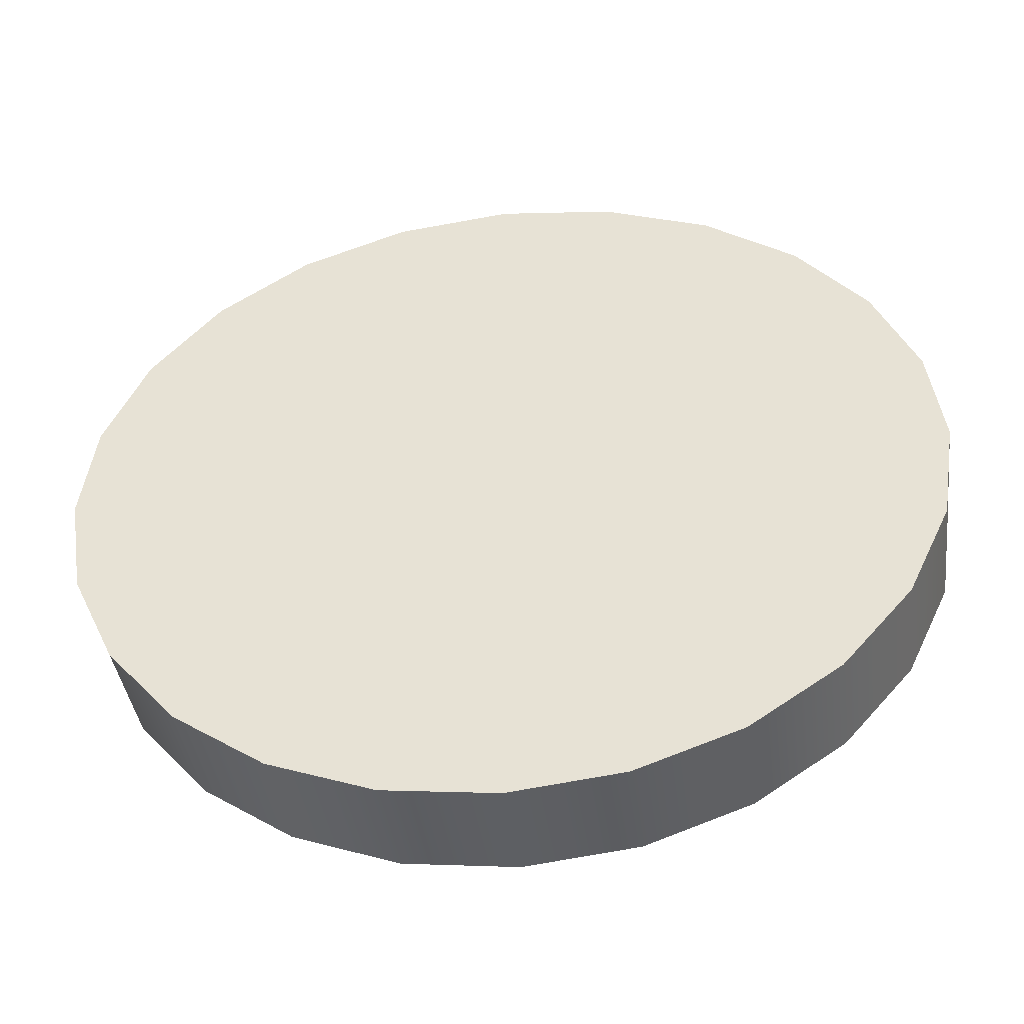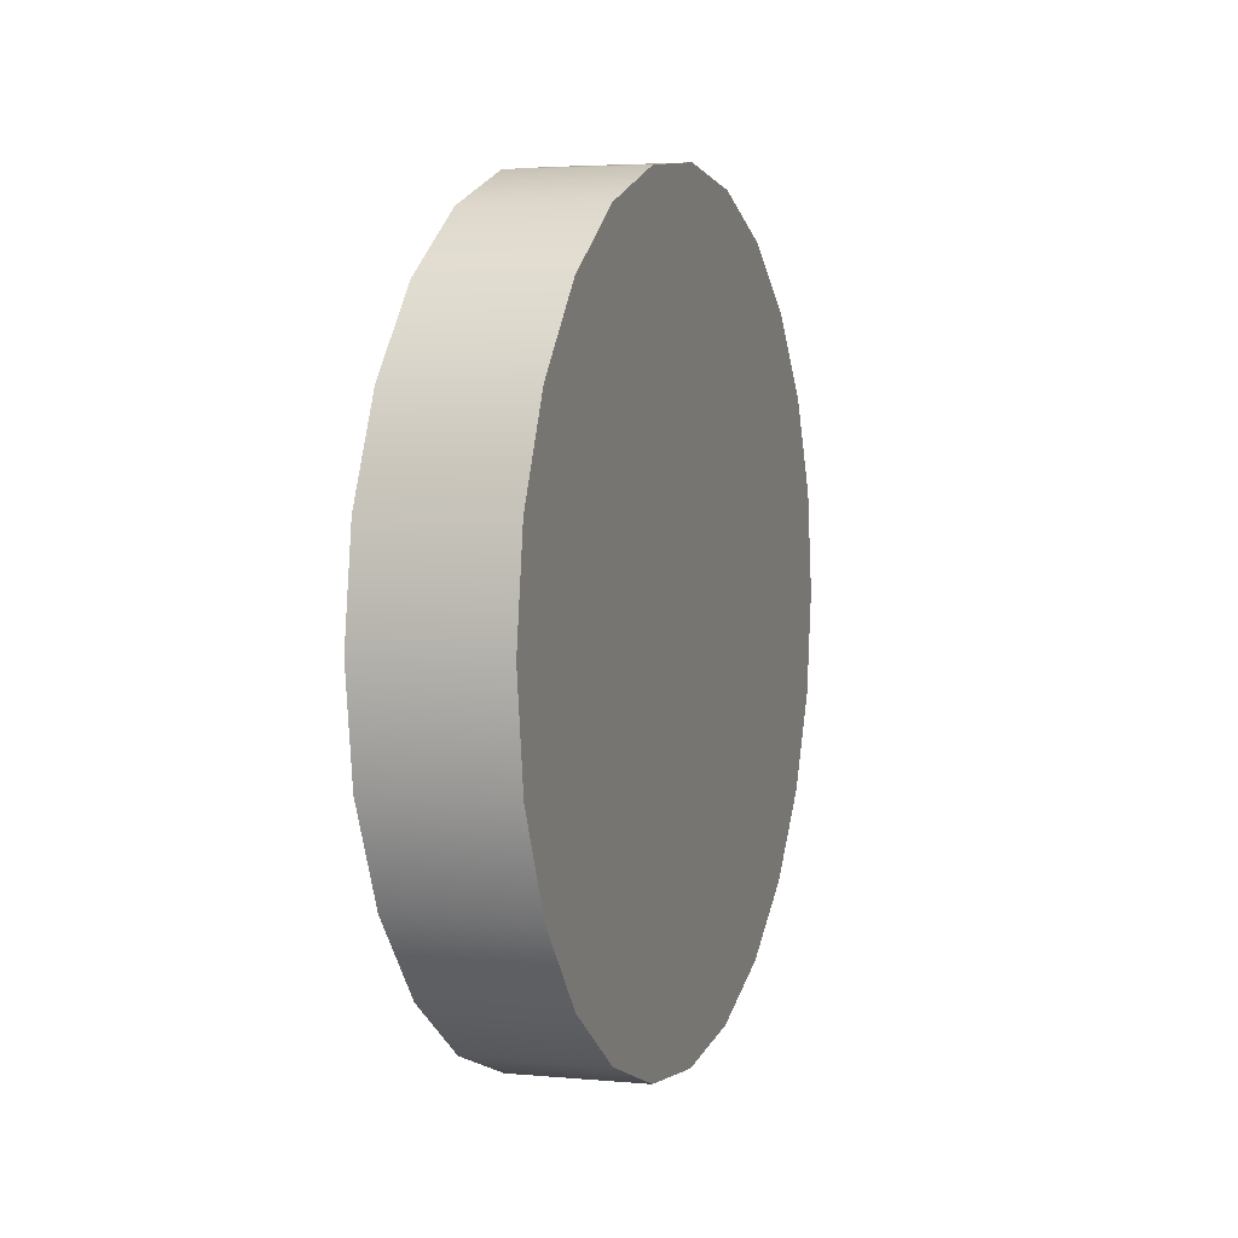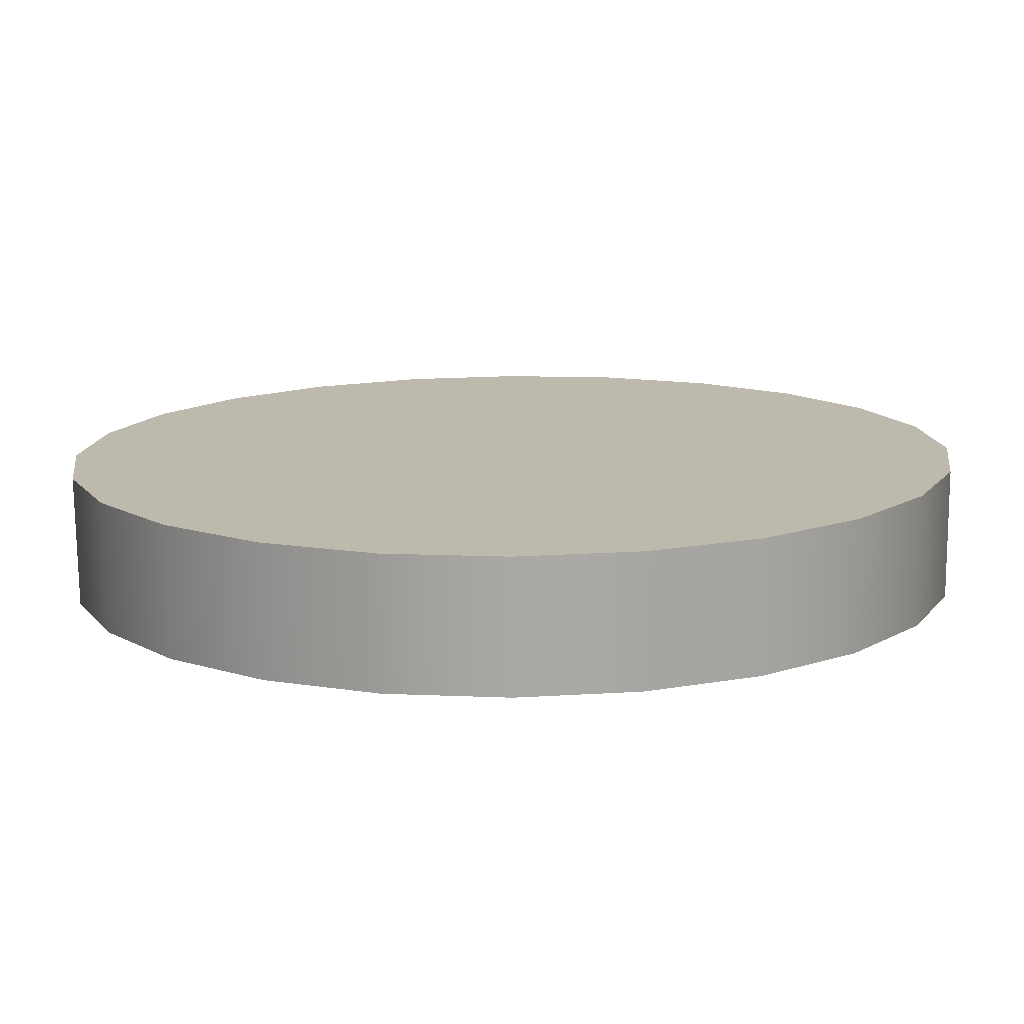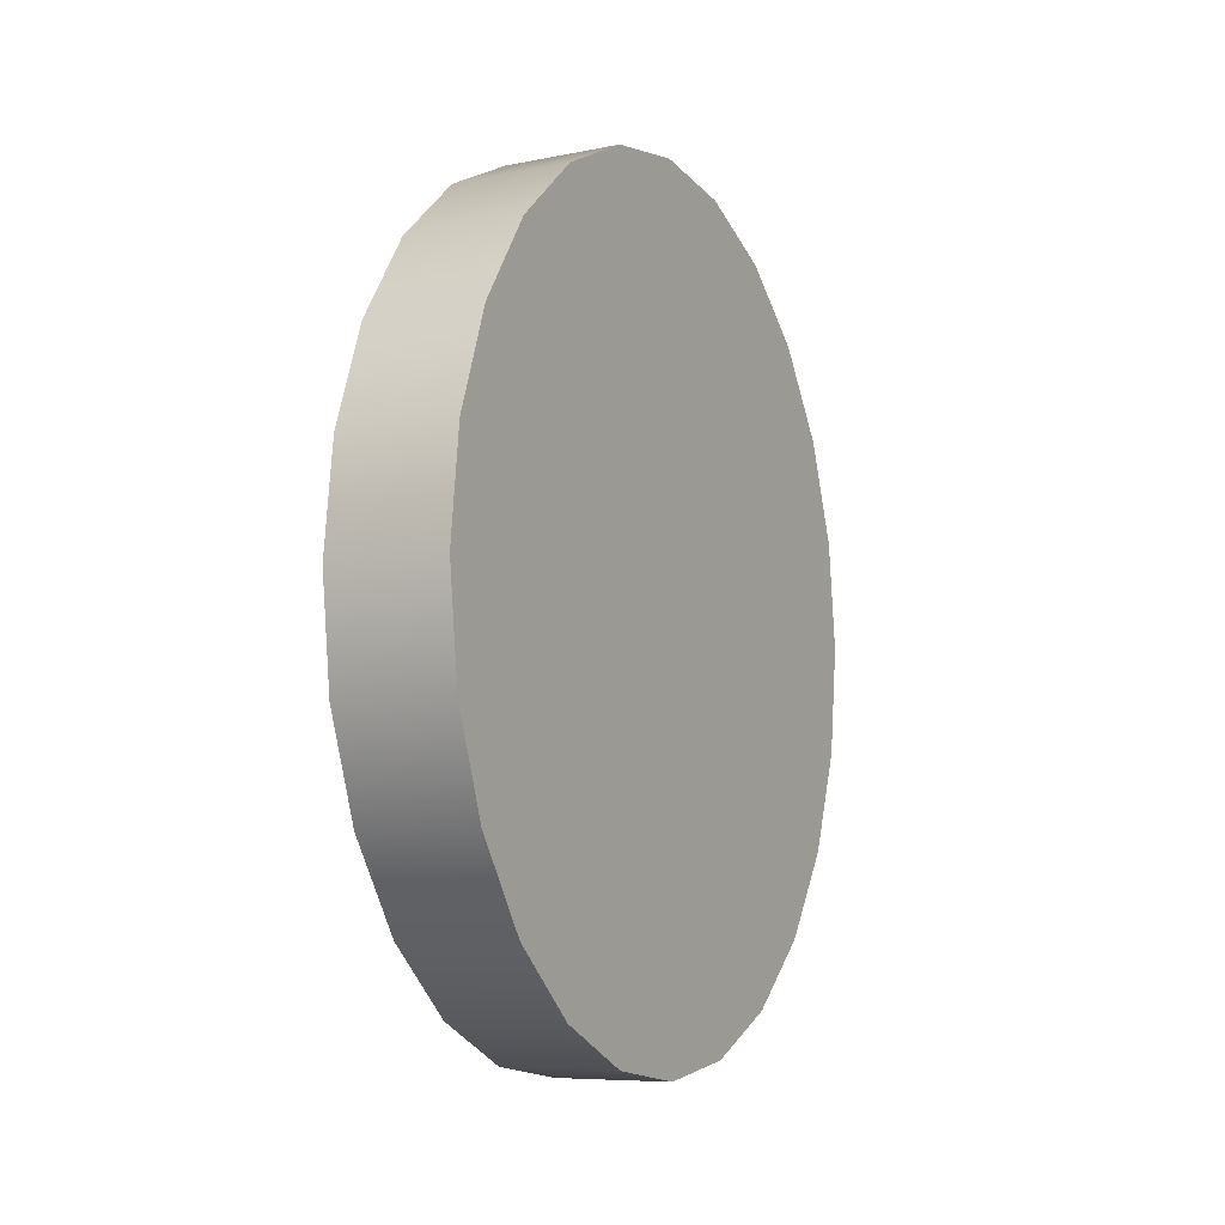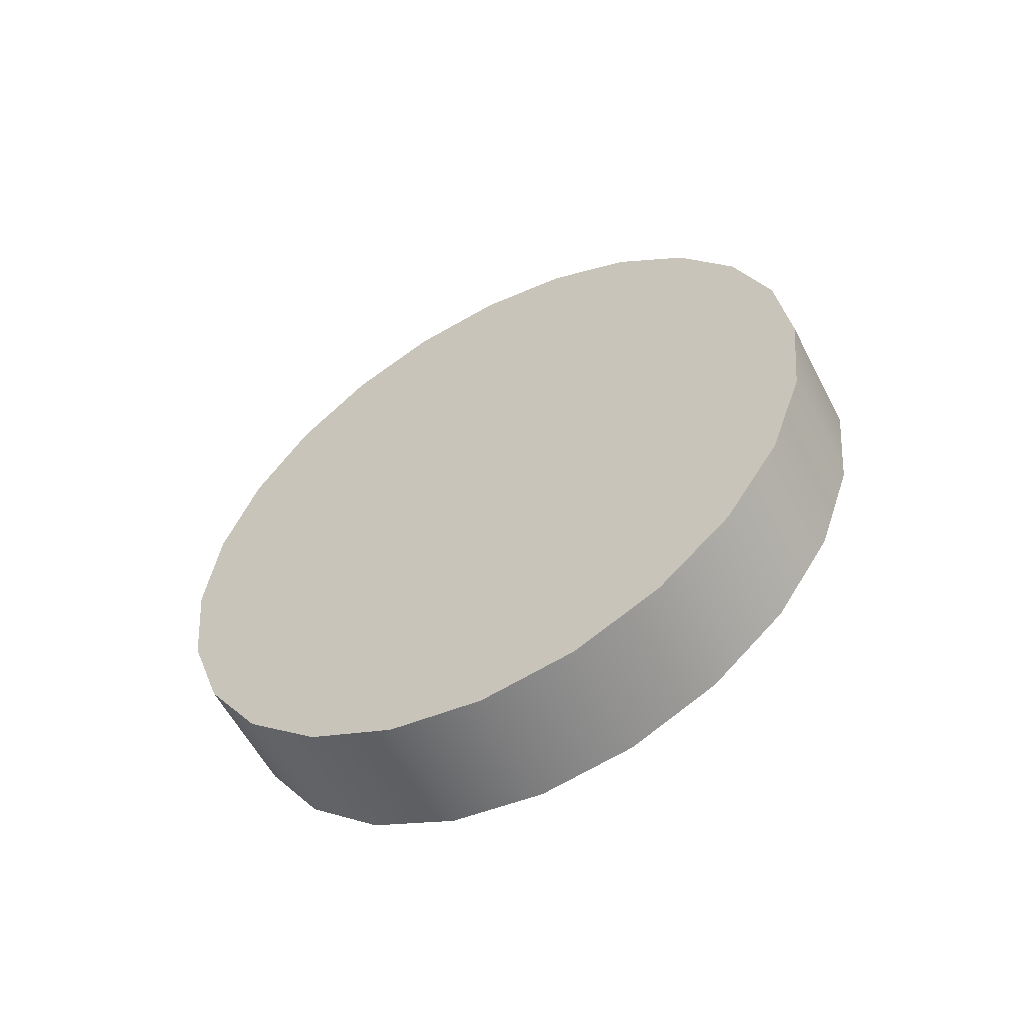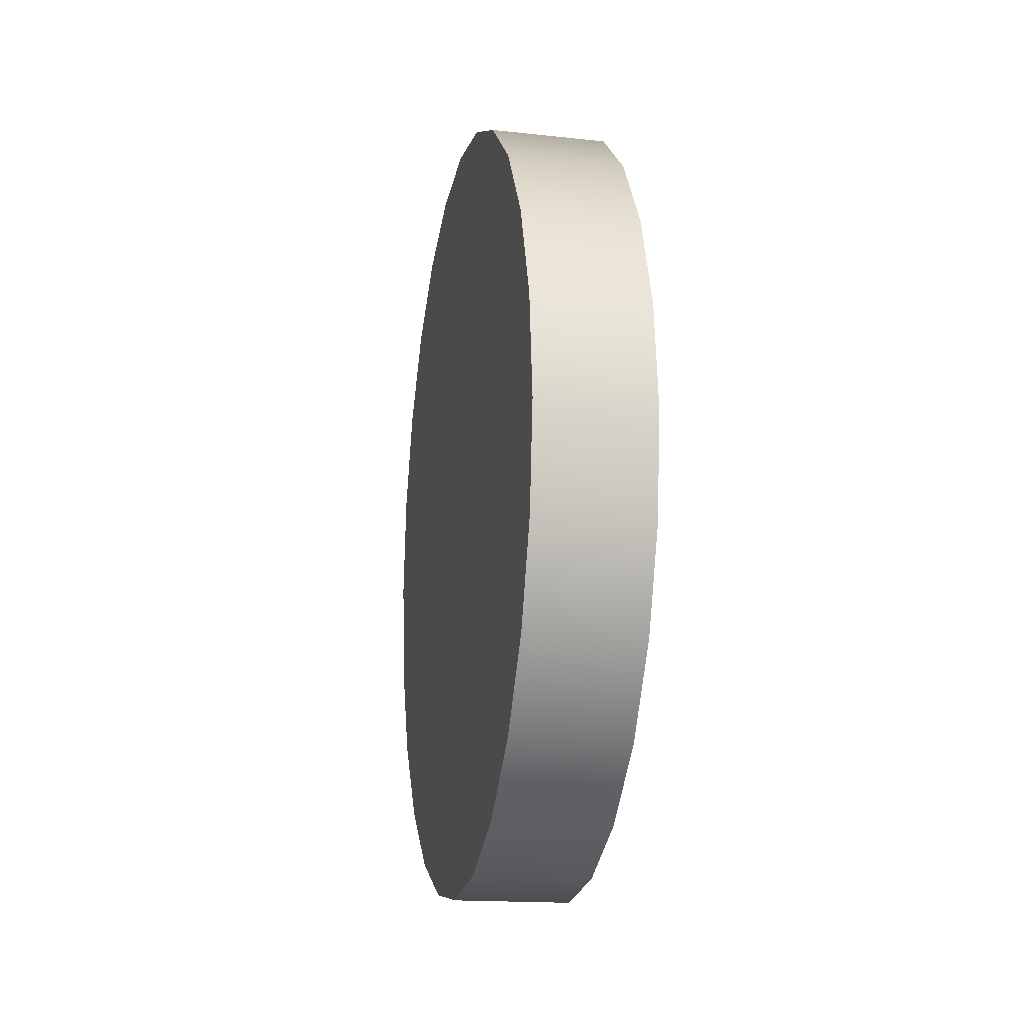
<metadata>
{"format":"obj","ext":"obj","renderer":"f3d","projection":"perspective","resolution":1024,"background":"white","views":[{"elev":-40.2,"azim":97.6,"up":"+Z"},{"elev":3.8,"azim":17.2,"up":"+Z"},{"elev":-74.9,"azim":-89.5,"up":"+Z"},{"elev":-7.7,"azim":-150.6,"up":"+Y"},{"elev":-59.2,"azim":-62.4,"up":"+Y"},{"elev":-16.7,"azim":-12.4,"up":"+Y"}]}
</metadata>
<code>
o mesh4/mesh4-geometry#mesh4-geometry
v -0.01561 -0.7818 0.5108
v -0.01561 -0.8055 0.5108
v -0.01561 -0.7936 0.5095
v -0.01561 -0.7707 0.5148
v -0.0288 -0.7936 0.5095
v -0.0288 -0.7818 0.5108
v -0.0288 -0.7707 0.5148
v -0.01561 -0.8166 0.5148
v -0.0288 -0.8055 0.5108
v -0.0288 -0.7612 0.5211
v -0.01561 -0.7612 0.5211
v -0.0288 -0.8166 0.5148
v -0.0288 -0.8261 0.5211
v -0.01561 -0.8261 0.5211
v -0.0288 -0.7539 0.5292
v -0.0288 -0.8334 0.5292
v -0.01561 -0.7539 0.5292
v -0.01561 -0.8334 0.5292
v -0.01561 -0.7493 0.5388
v -0.0288 -0.838 0.5388
v -0.0288 -0.7493 0.5388
v -0.01561 -0.838 0.5388
v -0.01561 -0.7478 0.549
v -0.0288 -0.8395 0.549
v -0.0288 -0.7478 0.549
v -0.01561 -0.8395 0.549
v -0.01561 -0.7493 0.5593
v -0.01561 -0.838 0.5593
v -0.0288 -0.7493 0.5593
v -0.0288 -0.838 0.5593
v -0.01561 -0.7539 0.5688
v -0.0288 -0.8334 0.5688
v -0.0288 -0.7539 0.5688
v -0.01561 -0.8334 0.5688
v -0.01561 -0.7612 0.577
v -0.0288 -0.8261 0.577
v -0.0288 -0.7612 0.577
v -0.01561 -0.8261 0.577
v -0.01561 -0.7707 0.5833
v -0.0288 -0.8166 0.5833
v -0.0288 -0.7707 0.5833
v -0.01561 -0.8166 0.5833
v -0.01561 -0.7818 0.5872
v -0.0288 -0.8055 0.5872
v -0.0288 -0.7818 0.5872
v -0.01561 -0.8055 0.5872
v -0.01561 -0.7936 0.5886
v -0.0288 -0.7936 0.5886
f 1 2 3
f 2 1 4
f 2 5 3
f 3 6 1
f 1 7 4
f 2 4 8
f 5 2 9
f 6 3 5
f 7 1 6
f 10 4 7
f 8 4 11
f 12 2 8
f 2 12 9
f 9 6 5
f 6 9 7
f 4 10 11
f 7 13 10
f 8 11 14
f 14 12 8
f 7 9 12
f 15 11 10
f 7 12 13
f 10 13 16
f 14 11 17
f 12 14 13
f 11 15 17
f 10 16 15
f 14 16 13
f 14 17 18
f 15 19 17
f 15 16 20
f 16 14 18
f 18 17 19
f 19 15 21
f 16 22 20
f 15 20 21
f 22 16 18
f 18 19 22
f 21 23 19
f 22 24 20
f 21 20 25
f 22 19 23
f 23 21 25
f 24 22 26
f 25 20 24
f 22 23 26
f 25 27 23
f 28 24 26
f 25 24 29
f 26 23 27
f 27 25 29
f 24 28 30
f 26 27 28
f 29 24 30
f 29 31 27
f 28 32 30
f 28 27 31
f 29 30 33
f 31 29 33
f 32 28 34
f 33 30 32
f 28 31 34
f 33 35 31
f 34 36 32
f 33 32 36
f 34 31 35
f 35 33 37
f 36 34 38
f 33 36 37
f 34 35 38
f 37 39 35
f 38 40 36
f 37 36 41
f 38 35 39
f 39 37 41
f 40 38 42
f 41 36 40
f 38 39 42
f 41 43 39
f 42 44 40
f 41 40 44
f 42 39 43
f 43 41 45
f 44 42 46
f 41 44 45
f 42 43 46
f 45 47 43
f 46 48 44
f 45 44 48
f 46 43 47
f 47 45 48
f 48 46 47
f 3 2 1
f 4 1 2
f 3 5 2
f 1 6 3
f 4 7 1
f 8 4 2
f 9 2 5
f 5 3 6
f 6 1 7
f 7 4 10
f 11 4 8
f 8 2 12
f 9 12 2
f 5 6 9
f 7 9 6
f 11 10 4
f 10 13 7
f 14 11 8
f 8 12 14
f 12 9 7
f 10 11 15
f 13 12 7
f 16 13 10
f 17 11 14
f 13 14 12
f 17 15 11
f 15 16 10
f 13 16 14
f 18 17 14
f 17 19 15
f 20 16 15
f 18 14 16
f 19 17 18
f 21 15 19
f 20 22 16
f 21 20 15
f 18 16 22
f 22 19 18
f 19 23 21
f 20 24 22
f 25 20 21
f 23 19 22
f 25 21 23
f 26 22 24
f 24 20 25
f 26 23 22
f 23 27 25
f 26 24 28
f 29 24 25
f 27 23 26
f 29 25 27
f 30 28 24
f 28 27 26
f 30 24 29
f 27 31 29
f 30 32 28
f 31 27 28
f 33 30 29
f 33 29 31
f 34 28 32
f 32 30 33
f 34 31 28
f 31 35 33
f 32 36 34
f 36 32 33
f 35 31 34
f 37 33 35
f 38 34 36
f 37 36 33
f 38 35 34
f 35 39 37
f 36 40 38
f 41 36 37
f 39 35 38
f 41 37 39
f 42 38 40
f 40 36 41
f 42 39 38
f 39 43 41
f 40 44 42
f 44 40 41
f 43 39 42
f 45 41 43
f 46 42 44
f 45 44 41
f 46 43 42
f 43 47 45
f 44 48 46
f 48 44 45
f 47 43 46
f 48 45 47
f 47 46 48

</code>
